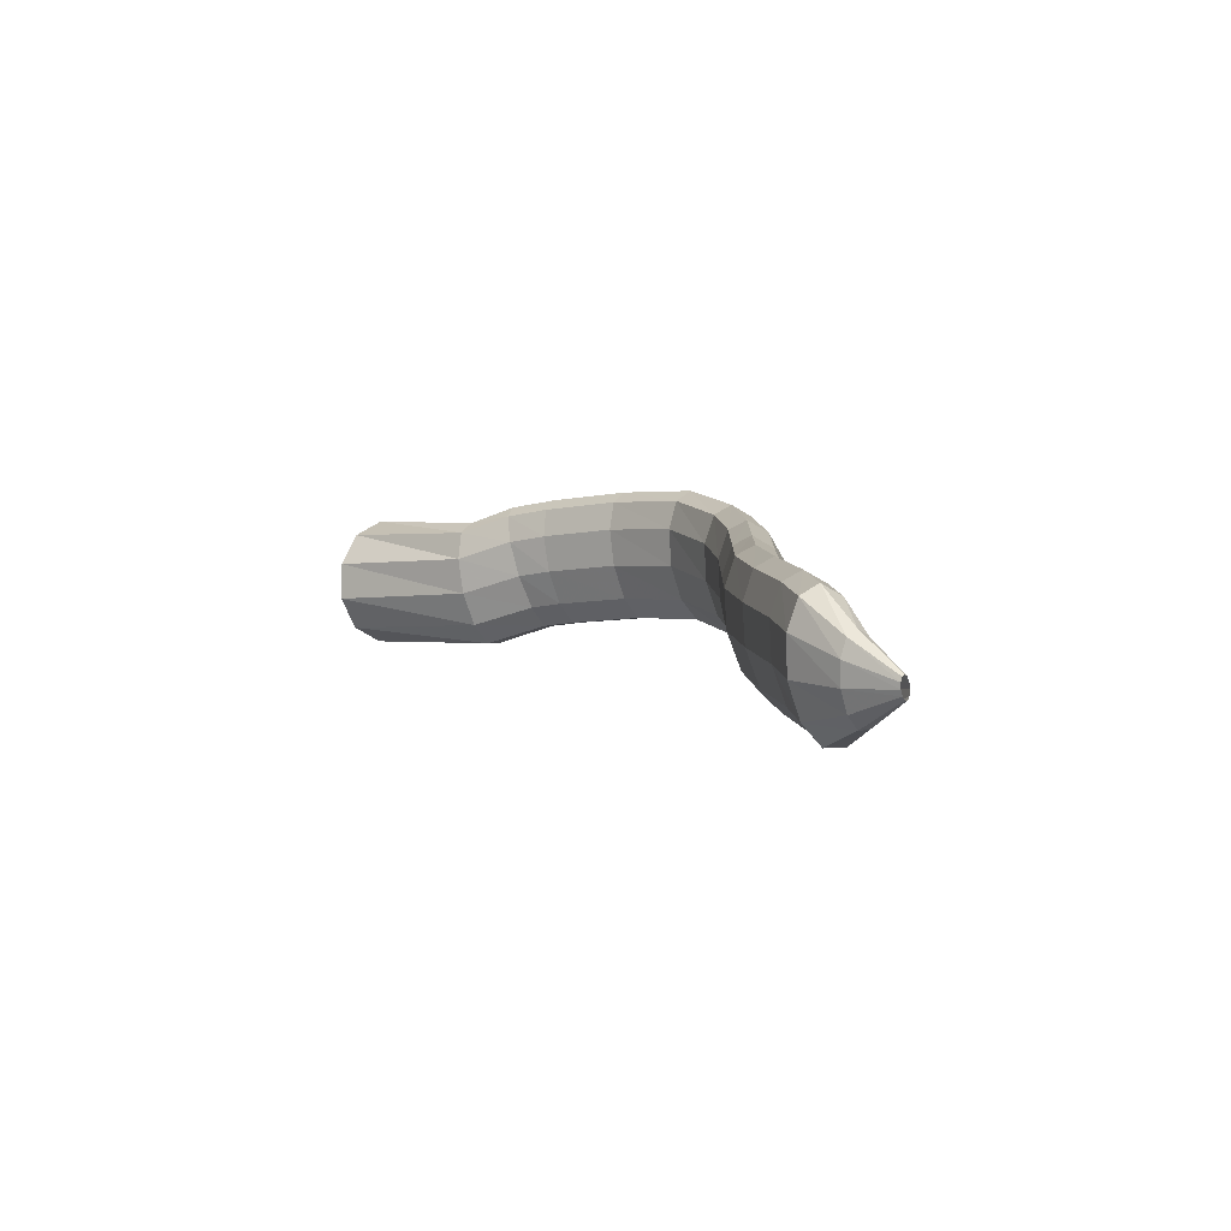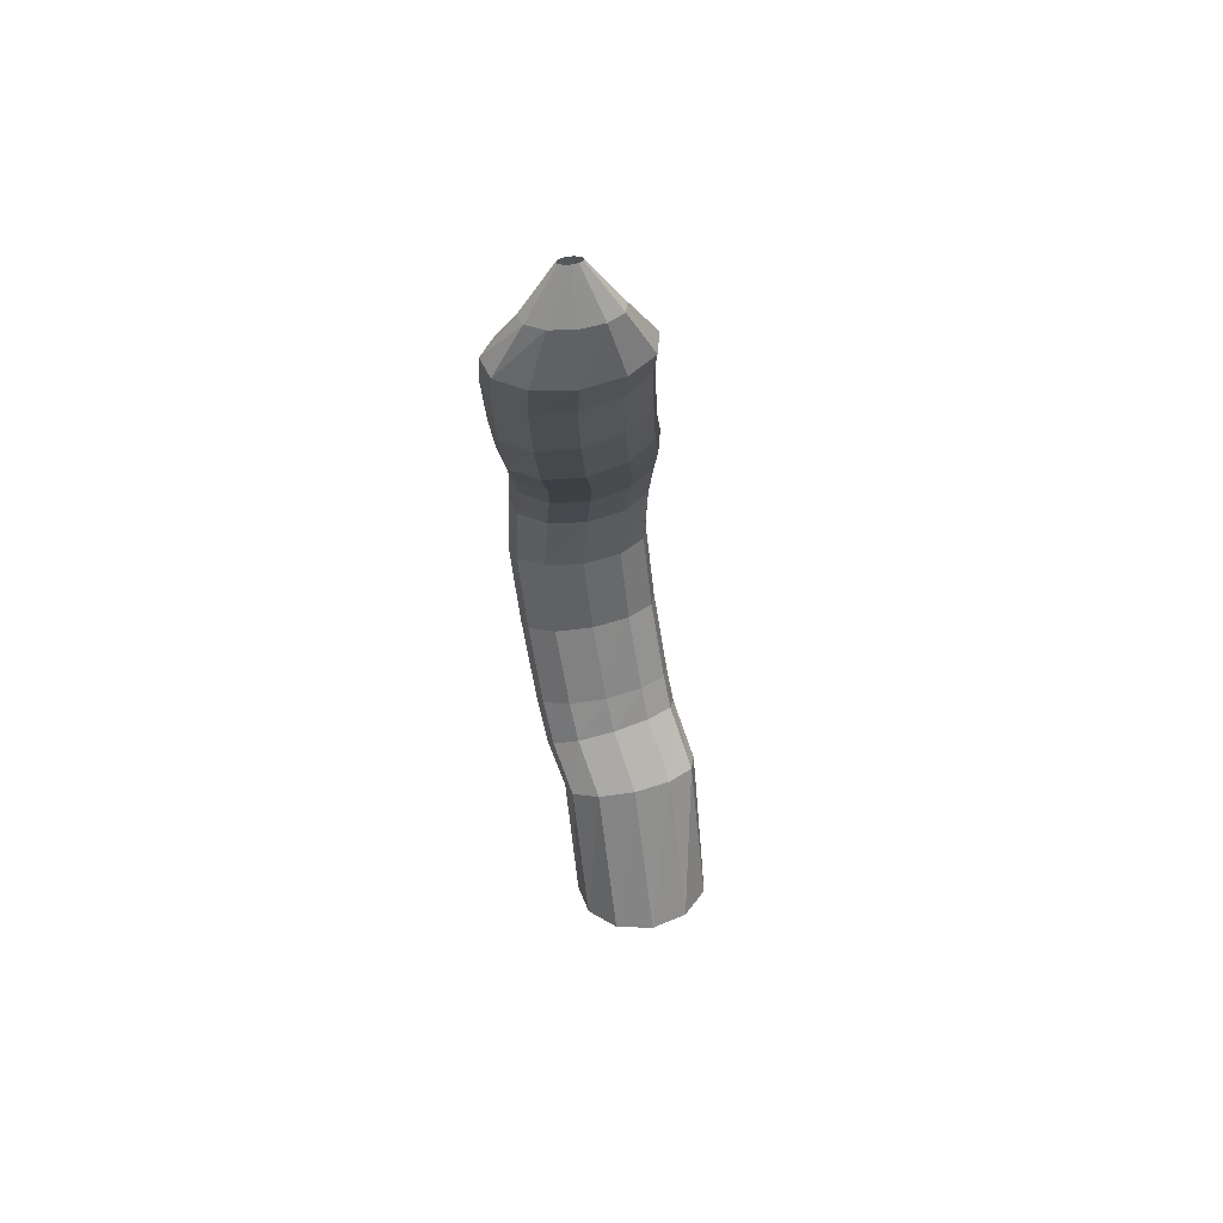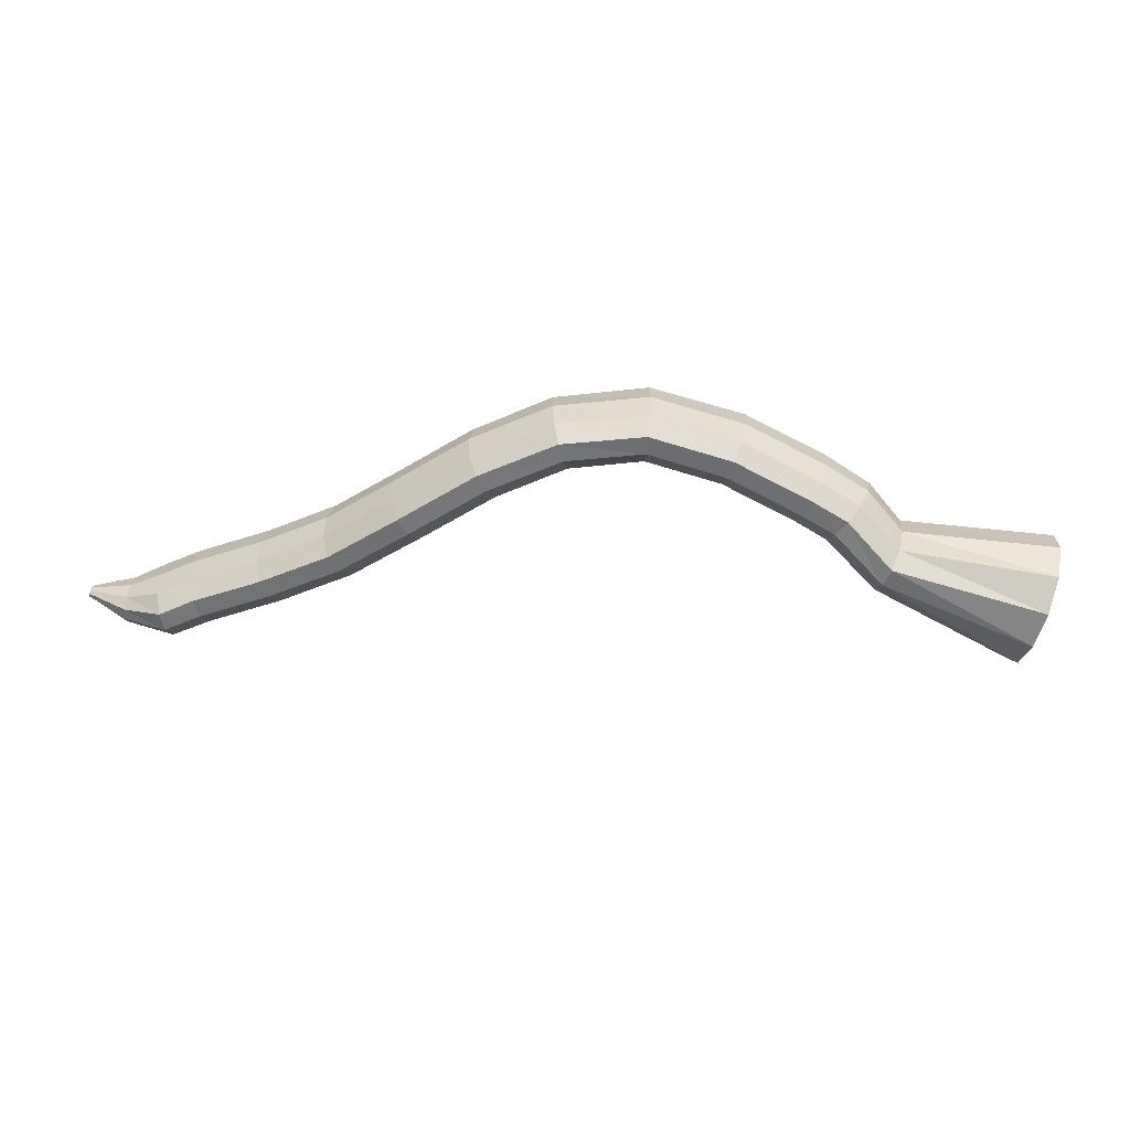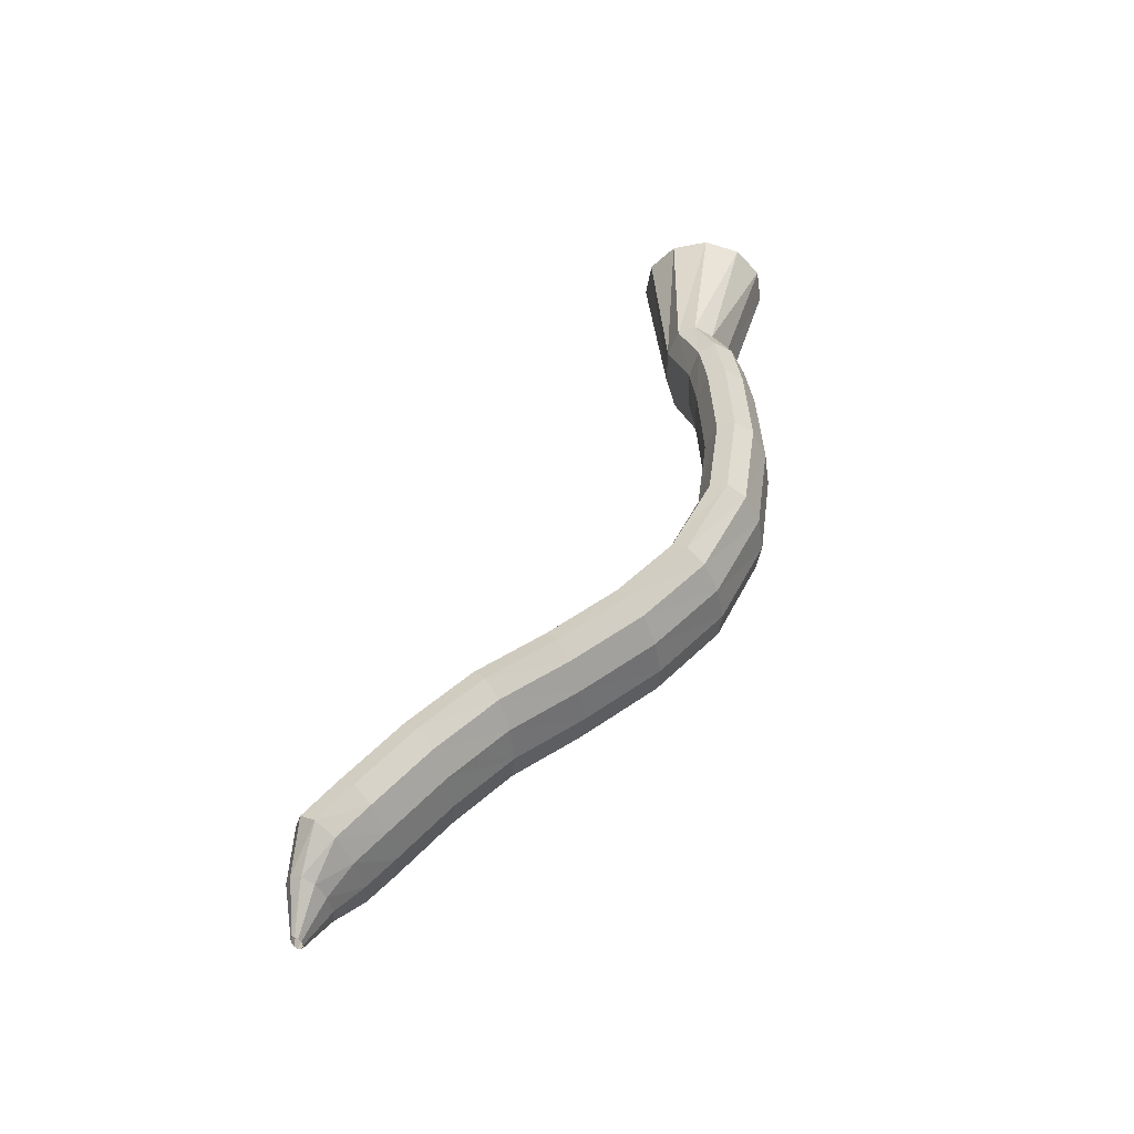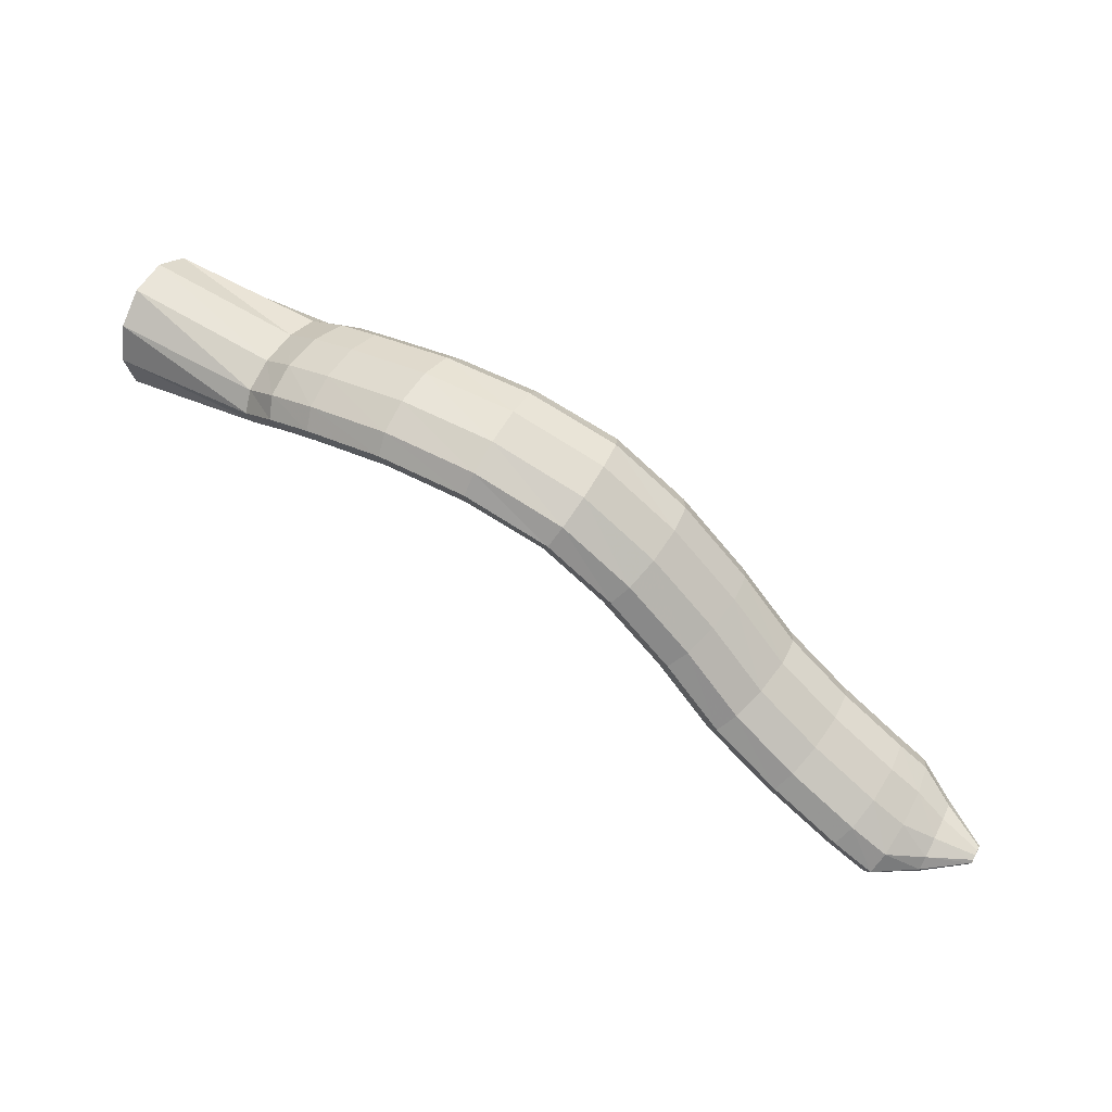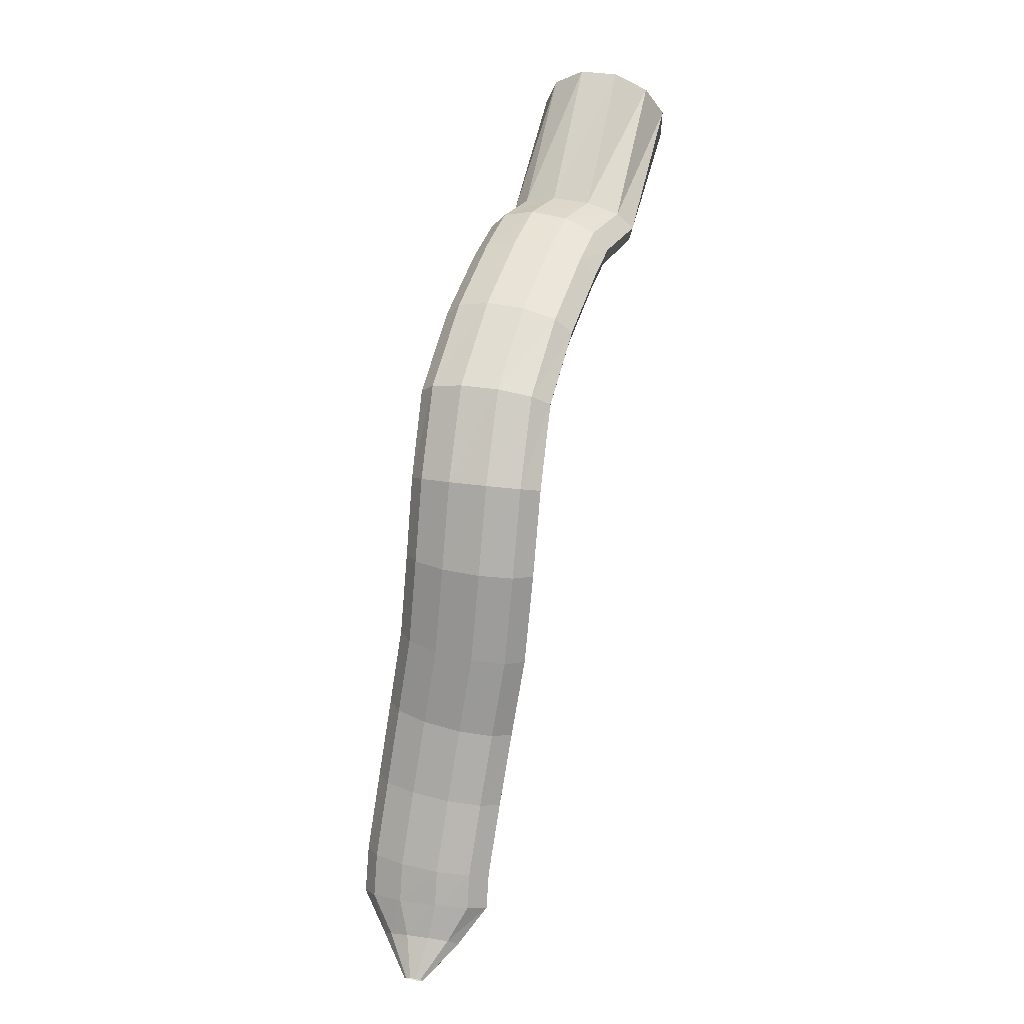
<metadata>
{"format":"obj","ext":"obj","renderer":"f3d","projection":"perspective","resolution":1024,"background":"white","views":[{"elev":11.0,"azim":44.1,"up":"+Z"},{"elev":-50.4,"azim":89.3,"up":"+Y"},{"elev":-60.3,"azim":164.9,"up":"+Z"},{"elev":51.8,"azim":96.9,"up":"+Z"},{"elev":46.8,"azim":25.2,"up":"+Y"},{"elev":63.2,"azim":98.4,"up":"+Y"}]}
</metadata>
<code>
g tube1
v 168.7 165.5 131.2
v 168.9 166.7 128.7
v 169 169.1 127.2
v 168.9 171.9 127.2
v 168.7 174.3 128.8
v 168.4 175.4 131.4
v 168.2 174.9 134.1
v 168 173.1 136.2
v 168 170.4 137
v 168.1 167.7 136.2
v 168.4 165.9 134
v 168.7 165.5 131.2
v 180.4 168.3 132.8
v 180.7 169.1 130.2
v 180.8 170.4 128.5
v 180.6 171.9 128.3
v 180.2 172.9 129.7
v 179.8 173.3 132.1
v 179.4 172.8 134.8
v 179.1 171.7 137
v 179.2 170.3 138
v 179.5 169 137.4
v 179.9 168.2 135.5
v 180.4 168.3 132.8
v 184.5 170.4 134.4
v 185 171.3 131.9
v 185 172.7 130.2
v 184.5 174 129.9
v 183.7 174.9 131.2
v 182.8 175.1 133.5
v 182.2 174.6 136.2
v 182 173.4 138.4
v 182.2 172 139.4
v 182.9 170.8 138.9
v 183.7 170.2 137
v 184.5 170.4 134.4
v 187.2 171.1 135
v 187.5 171.9 132.4
v 187.5 173.2 130.7
v 187.3 174.6 130.5
v 186.8 175.7 131.8
v 186.3 176 134.2
v 185.9 175.6 137
v 185.7 174.5 139.2
v 185.8 173 140.2
v 186.2 171.7 139.6
v 186.7 171 137.7
v 187.2 171.1 135
v 193.1 172.1 136
v 193.4 172.9 133.4
v 193.5 174.3 131.8
v 193.4 175.7 131.6
v 193.2 176.8 132.9
v 192.8 177.2 135.4
v 192.4 176.7 138.1
v 192.2 175.6 140.3
v 192.2 174.2 141.3
v 192.4 172.8 140.7
v 192.7 172.1 138.7
v 193.1 172.1 136
v 199 172.1 136.7
v 199.2 172.9 134.1
v 199.6 174.3 132.5
v 199.8 175.7 132.3
v 200 176.7 133.7
v 199.9 177.1 136.2
v 199.7 176.6 139
v 199.4 175.5 141.1
v 199.1 174 142.1
v 198.9 172.7 141.4
v 198.8 172 139.4
v 199 172.1 136.7
v 204.1 170.1 136.5
v 204.5 171 133.9
v 205.1 172.3 132.3
v 205.8 173.5 132.2
v 206.4 174.4 133.6
v 206.6 174.6 136.1
v 206.4 174 138.8
v 205.8 172.9 141
v 205.1 171.6 141.9
v 204.5 170.5 141.2
v 204.1 170 139.2
v 204.1 170.1 136.5
v 208.4 166.7 136.2
v 209 167.5 133.7
v 209.9 168.5 132.1
v 210.9 169.6 132
v 211.6 170.3 133.4
v 211.8 170.5 135.9
v 211.5 170 138.6
v 210.7 169.1 140.8
v 209.7 168 141.7
v 208.9 167 141
v 208.4 166.6 139
v 208.4 166.7 136.2
v 212.8 162.1 136.2
v 213.5 162.7 133.6
v 214.6 163.7 132
v 215.6 164.7 131.9
v 216.4 165.4 133.3
v 216.5 165.6 135.8
v 216.1 165.3 138.5
v 215.1 164.4 140.7
v 214 163.4 141.6
v 213.1 162.6 140.9
v 212.7 162.1 138.9
v 212.8 162.1 136.2
v 217.1 157.5 136.5
v 217.8 158.1 133.9
v 218.9 159.1 132.4
v 219.8 160.2 132.2
v 220.5 161 133.7
v 220.6 161.2 136.1
v 220.1 160.9 138.9
v 219.2 160.1 141
v 218.1 159 141.9
v 217.2 158.1 141.2
v 216.9 157.5 139.2
v 217.1 157.5 136.5
v 221.9 153.6 136.8
v 222.6 154.3 134.2
v 223.5 155.4 132.6
v 224.3 156.6 132.5
v 224.9 157.5 133.9
v 225 157.7 136.4
v 224.5 157.3 139.1
v 223.7 156.4 141.3
v 222.8 155.2 142.2
v 222.1 154.2 141.5
v 221.7 153.6 139.5
v 221.9 153.6 136.8
v 226.7 150.4 137
v 227.3 151.2 134.4
v 228.1 152.3 132.8
v 228.9 153.5 132.7
v 229.5 154.4 134.1
v 229.6 154.6 136.6
v 229.3 154.1 139.3
v 228.6 153.1 141.5
v 227.7 151.9 142.4
v 227 150.8 141.7
v 226.6 150.3 139.7
v 226.7 150.4 137
v 229.5 148.4 136.8
v 229.9 149.2 134.2
v 230.4 150.5 132.7
v 231.1 151.8 132.5
v 231.6 152.7 133.9
v 231.8 152.9 136.4
v 231.6 152.4 139.2
v 231.2 151.2 141.3
v 230.5 149.9 142.2
v 230 148.7 141.6
v 229.6 148.2 139.5
v 229.5 148.4 136.8
v 233.4 148.2 136.9
v 233.5 148.8 135.4
v 233.6 149.6 134.4
v 233.8 150.4 134.3
v 233.9 151 135.2
v 233.9 151.2 136.6
v 233.8 150.9 138.3
v 233.7 150.3 139.6
v 233.6 149.4 140.2
v 233.4 148.6 139.8
v 233.4 148.2 138.6
v 233.4 148.2 136.9
v 236.8 149.1 137.3
v 236.8 149.2 136.9
v 236.8 149.4 136.7
v 236.8 149.7 136.6
v 236.8 149.8 136.8
v 236.8 149.9 137.2
v 236.8 149.8 137.6
v 236.8 149.6 138
v 236.8 149.4 138.1
v 236.8 149.2 138
v 236.8 149.1 137.7
v 236.8 149.1 137.3
f 1 2 14
f 14 13 1
f 2 3 15
f 15 14 2
f 3 4 16
f 16 15 3
f 4 5 17
f 17 16 4
f 5 6 18
f 18 17 5
f 6 7 19
f 19 18 6
f 7 8 20
f 20 19 7
f 8 9 21
f 21 20 8
f 9 10 22
f 22 21 9
f 10 11 23
f 23 22 10
f 11 12 24
f 24 23 11
f 13 14 26
f 26 25 13
f 14 15 27
f 27 26 14
f 15 16 28
f 28 27 15
f 16 17 29
f 29 28 16
f 17 18 30
f 30 29 17
f 18 19 31
f 31 30 18
f 19 20 32
f 32 31 19
f 20 21 33
f 33 32 20
f 21 22 34
f 34 33 21
f 22 23 35
f 35 34 22
f 23 24 36
f 36 35 23
f 25 26 38
f 38 37 25
f 26 27 39
f 39 38 26
f 27 28 40
f 40 39 27
f 28 29 41
f 41 40 28
f 29 30 42
f 42 41 29
f 30 31 43
f 43 42 30
f 31 32 44
f 44 43 31
f 32 33 45
f 45 44 32
f 33 34 46
f 46 45 33
f 34 35 47
f 47 46 34
f 35 36 48
f 48 47 35
f 37 38 50
f 50 49 37
f 38 39 51
f 51 50 38
f 39 40 52
f 52 51 39
f 40 41 53
f 53 52 40
f 41 42 54
f 54 53 41
f 42 43 55
f 55 54 42
f 43 44 56
f 56 55 43
f 44 45 57
f 57 56 44
f 45 46 58
f 58 57 45
f 46 47 59
f 59 58 46
f 47 48 60
f 60 59 47
f 49 50 62
f 62 61 49
f 50 51 63
f 63 62 50
f 51 52 64
f 64 63 51
f 52 53 65
f 65 64 52
f 53 54 66
f 66 65 53
f 54 55 67
f 67 66 54
f 55 56 68
f 68 67 55
f 56 57 69
f 69 68 56
f 57 58 70
f 70 69 57
f 58 59 71
f 71 70 58
f 59 60 72
f 72 71 59
f 61 62 74
f 74 73 61
f 62 63 75
f 75 74 62
f 63 64 76
f 76 75 63
f 64 65 77
f 77 76 64
f 65 66 78
f 78 77 65
f 66 67 79
f 79 78 66
f 67 68 80
f 80 79 67
f 68 69 81
f 81 80 68
f 69 70 82
f 82 81 69
f 70 71 83
f 83 82 70
f 71 72 84
f 84 83 71
f 73 74 86
f 86 85 73
f 74 75 87
f 87 86 74
f 75 76 88
f 88 87 75
f 76 77 89
f 89 88 76
f 77 78 90
f 90 89 77
f 78 79 91
f 91 90 78
f 79 80 92
f 92 91 79
f 80 81 93
f 93 92 80
f 81 82 94
f 94 93 81
f 82 83 95
f 95 94 82
f 83 84 96
f 96 95 83
f 85 86 98
f 98 97 85
f 86 87 99
f 99 98 86
f 87 88 100
f 100 99 87
f 88 89 101
f 101 100 88
f 89 90 102
f 102 101 89
f 90 91 103
f 103 102 90
f 91 92 104
f 104 103 91
f 92 93 105
f 105 104 92
f 93 94 106
f 106 105 93
f 94 95 107
f 107 106 94
f 95 96 108
f 108 107 95
f 97 98 110
f 110 109 97
f 98 99 111
f 111 110 98
f 99 100 112
f 112 111 99
f 100 101 113
f 113 112 100
f 101 102 114
f 114 113 101
f 102 103 115
f 115 114 102
f 103 104 116
f 116 115 103
f 104 105 117
f 117 116 104
f 105 106 118
f 118 117 105
f 106 107 119
f 119 118 106
f 107 108 120
f 120 119 107
f 109 110 122
f 122 121 109
f 110 111 123
f 123 122 110
f 111 112 124
f 124 123 111
f 112 113 125
f 125 124 112
f 113 114 126
f 126 125 113
f 114 115 127
f 127 126 114
f 115 116 128
f 128 127 115
f 116 117 129
f 129 128 116
f 117 118 130
f 130 129 117
f 118 119 131
f 131 130 118
f 119 120 132
f 132 131 119
f 121 122 134
f 134 133 121
f 122 123 135
f 135 134 122
f 123 124 136
f 136 135 123
f 124 125 137
f 137 136 124
f 125 126 138
f 138 137 125
f 126 127 139
f 139 138 126
f 127 128 140
f 140 139 127
f 128 129 141
f 141 140 128
f 129 130 142
f 142 141 129
f 130 131 143
f 143 142 130
f 131 132 144
f 144 143 131
f 133 134 146
f 146 145 133
f 134 135 147
f 147 146 134
f 135 136 148
f 148 147 135
f 136 137 149
f 149 148 136
f 137 138 150
f 150 149 137
f 138 139 151
f 151 150 138
f 139 140 152
f 152 151 139
f 140 141 153
f 153 152 140
f 141 142 154
f 154 153 141
f 142 143 155
f 155 154 142
f 143 144 156
f 156 155 143
f 145 146 158
f 158 157 145
f 146 147 159
f 159 158 146
f 147 148 160
f 160 159 147
f 148 149 161
f 161 160 148
f 149 150 162
f 162 161 149
f 150 151 163
f 163 162 150
f 151 152 164
f 164 163 151
f 152 153 165
f 165 164 152
f 153 154 166
f 166 165 153
f 154 155 167
f 167 166 154
f 155 156 168
f 168 167 155
f 157 158 170
f 170 169 157
f 158 159 171
f 171 170 158
f 159 160 172
f 172 171 159
f 160 161 173
f 173 172 160
f 161 162 174
f 174 173 161
f 162 163 175
f 175 174 162
f 163 164 176
f 176 175 163
f 164 165 177
f 177 176 164
f 165 166 178
f 178 177 165
f 166 167 179
f 179 178 166
f 167 168 180
f 180 179 167
g

</code>
